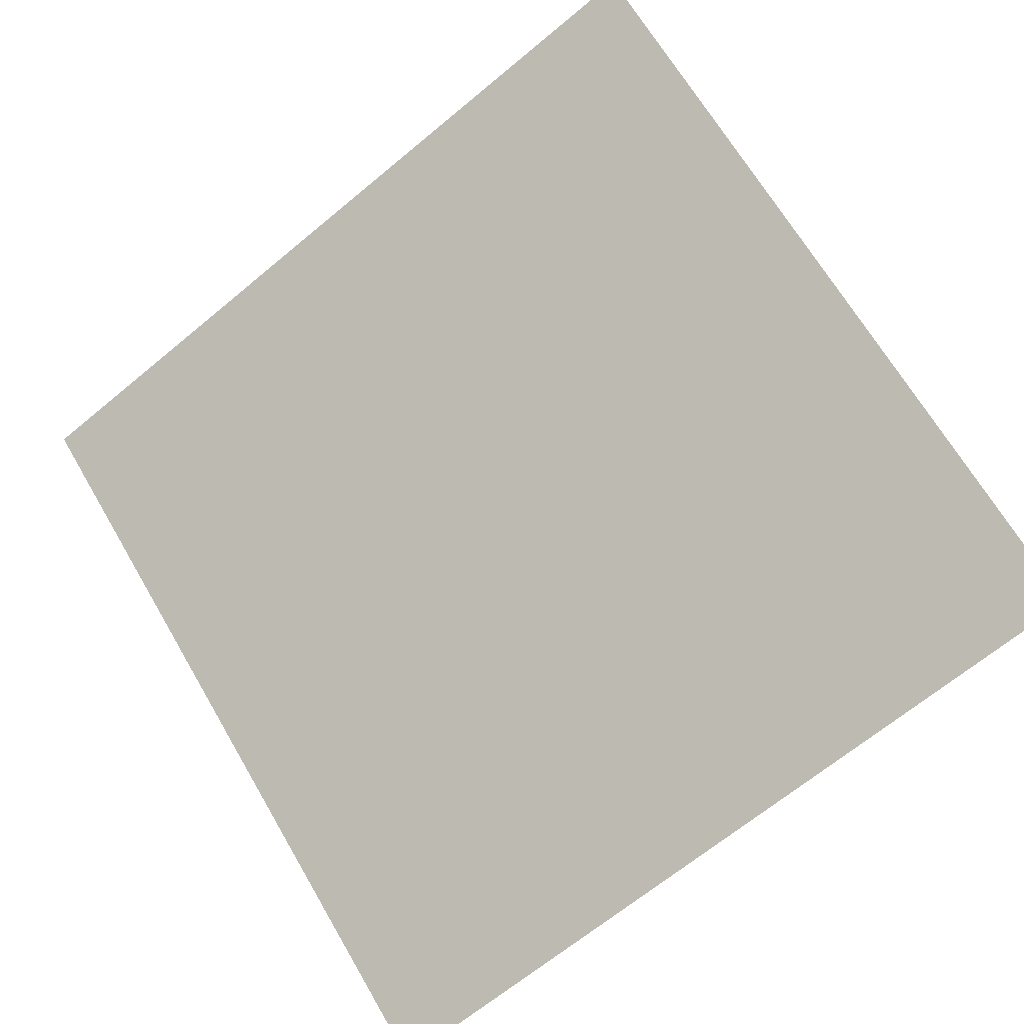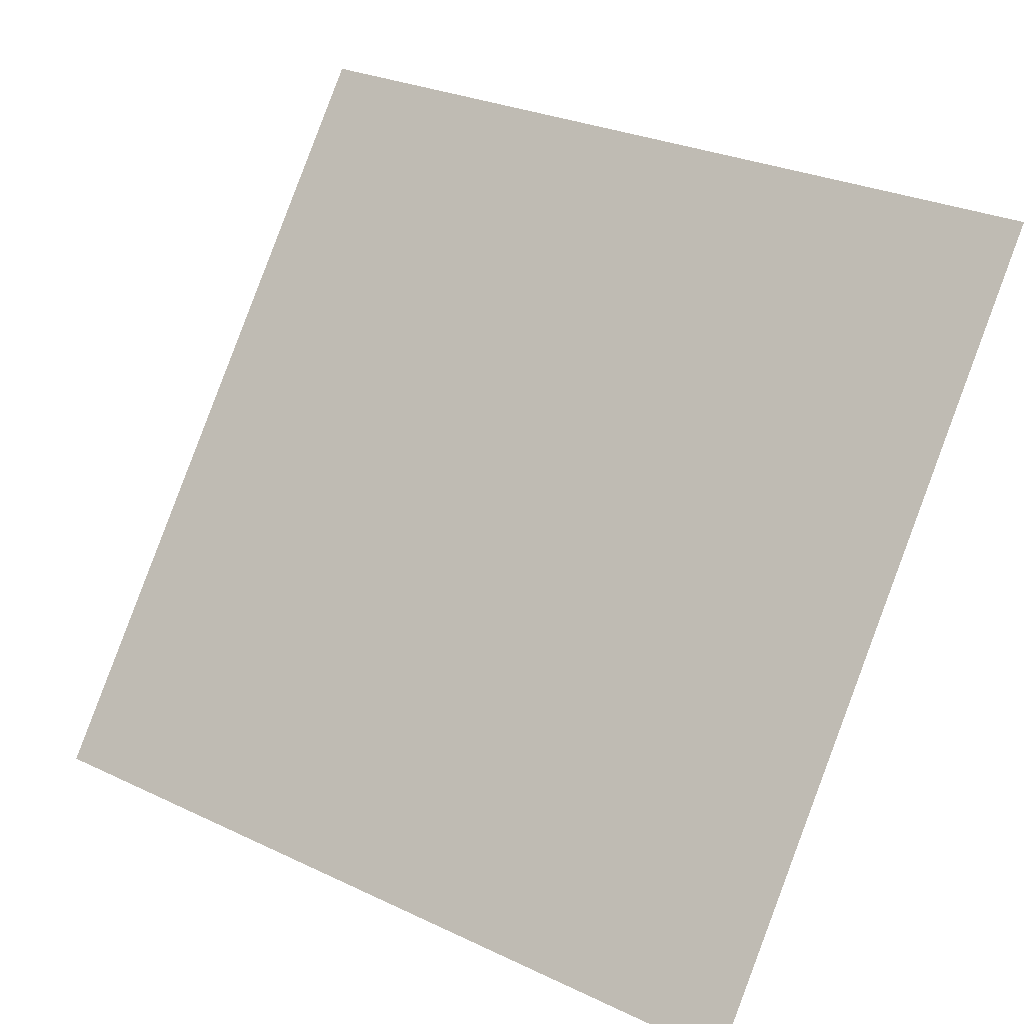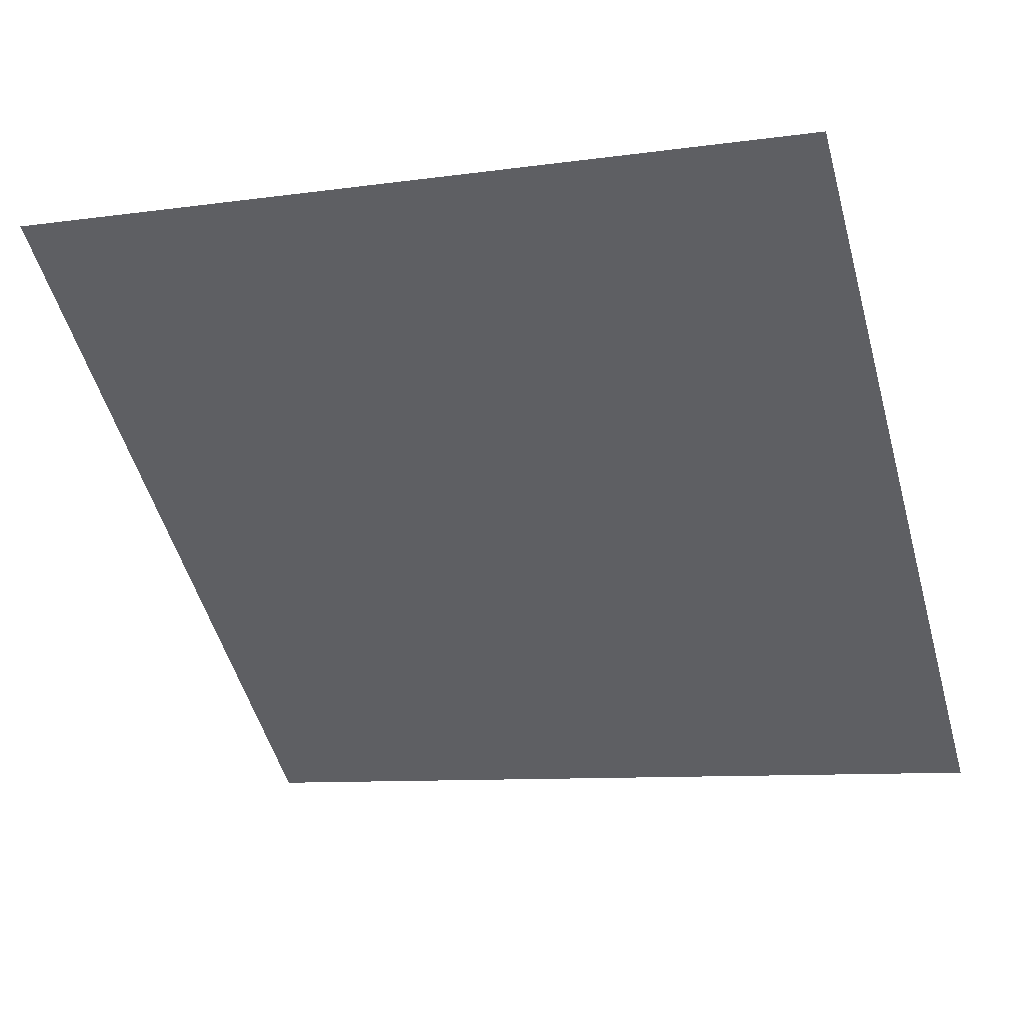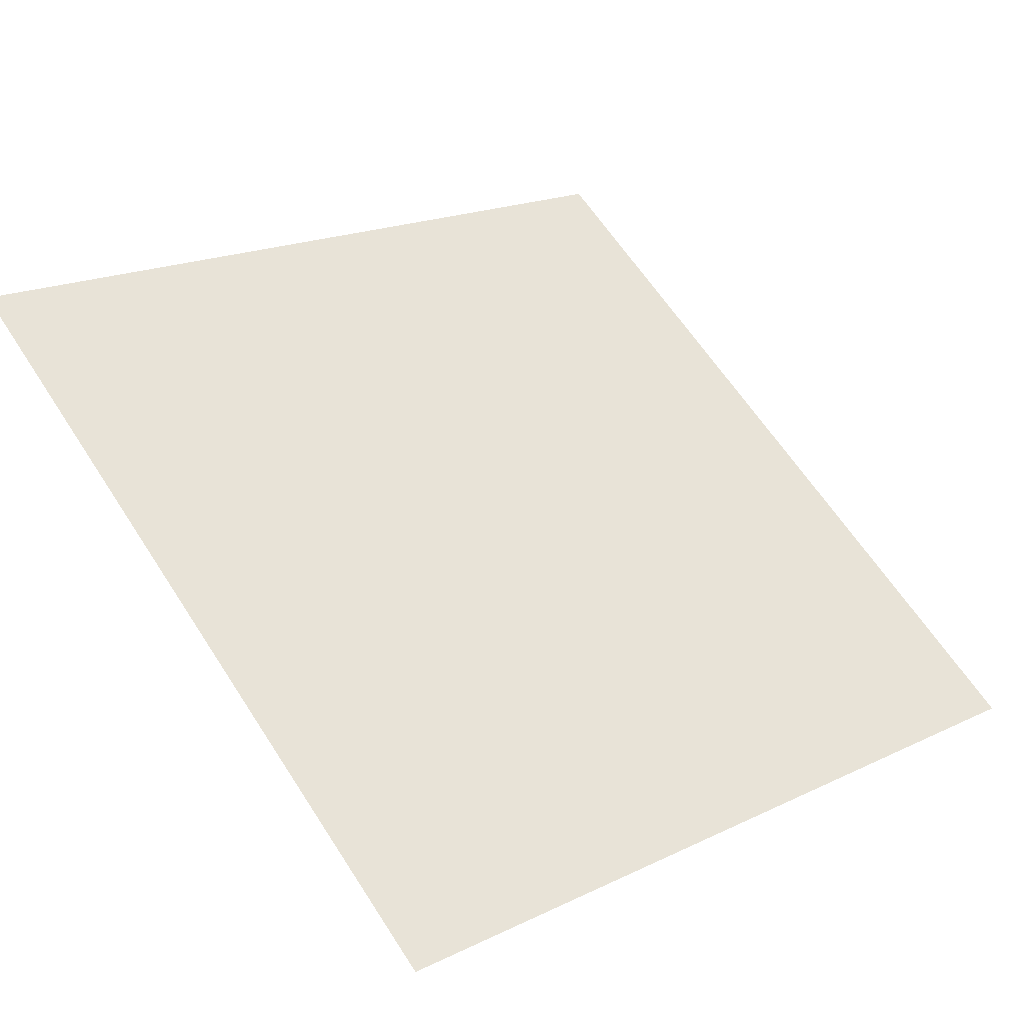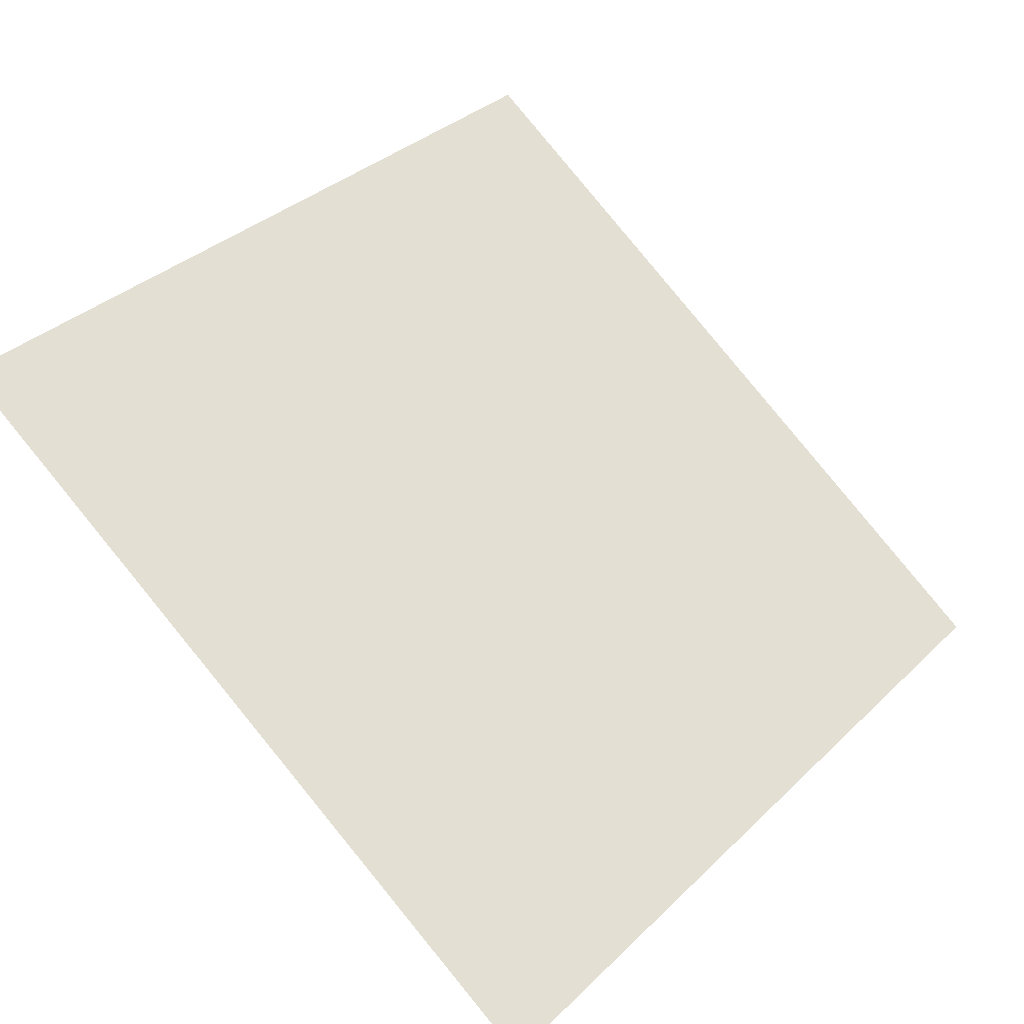
<metadata>
{"format":"obj","ext":"obj","renderer":"f3d","projection":"perspective","resolution":1024,"background":"white","views":[{"elev":-69.1,"azim":40.3,"up":"+Y"},{"elev":27.4,"azim":34.1,"up":"+Z"},{"elev":-13.3,"azim":20.8,"up":"+Y"},{"elev":17.2,"azim":138.7,"up":"+Y"},{"elev":32.8,"azim":129.0,"up":"+Y"}]}
</metadata>
<code>
v 0.2778 0.6338 0.3101
v 0.2712 0.634 0.3102
v 0.2714 0.6379 0.3154
v 0.2779 0.6378 0.3153
f 4 3 2 1

</code>
